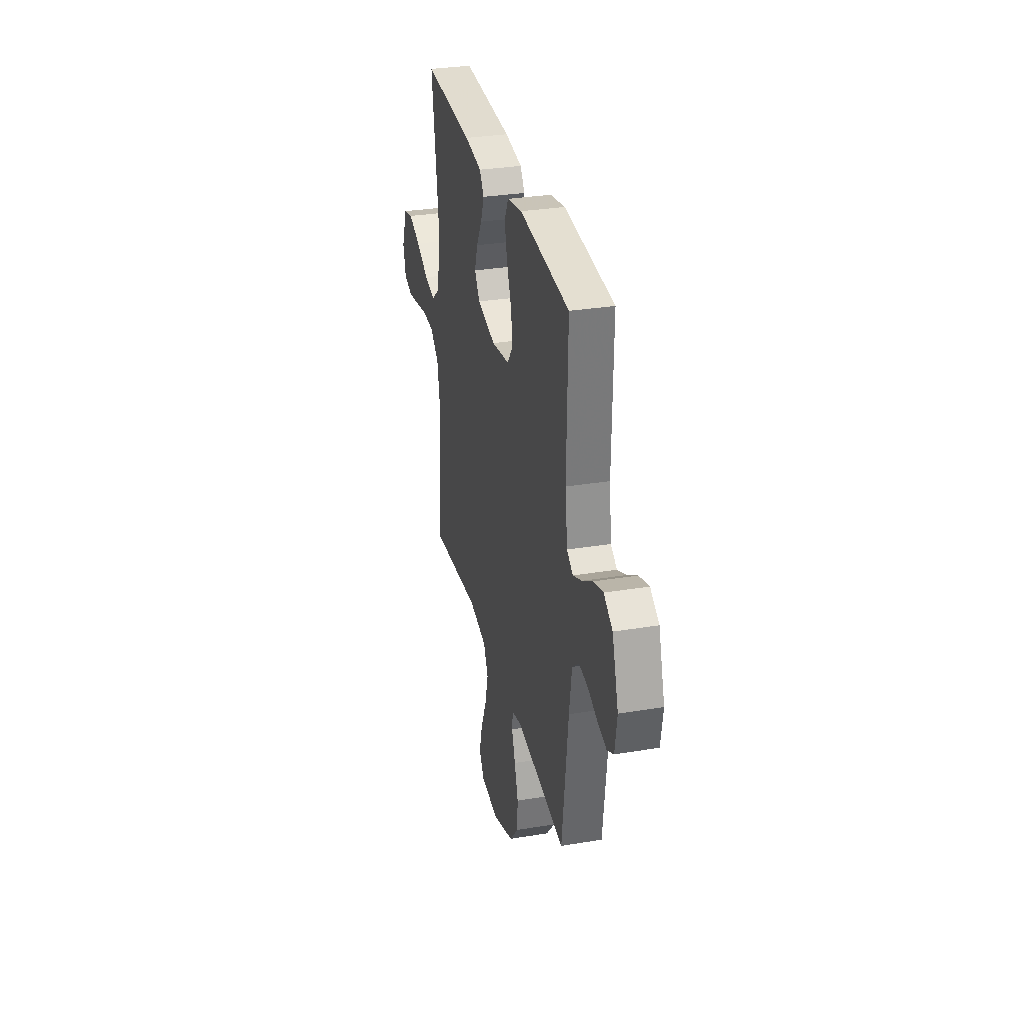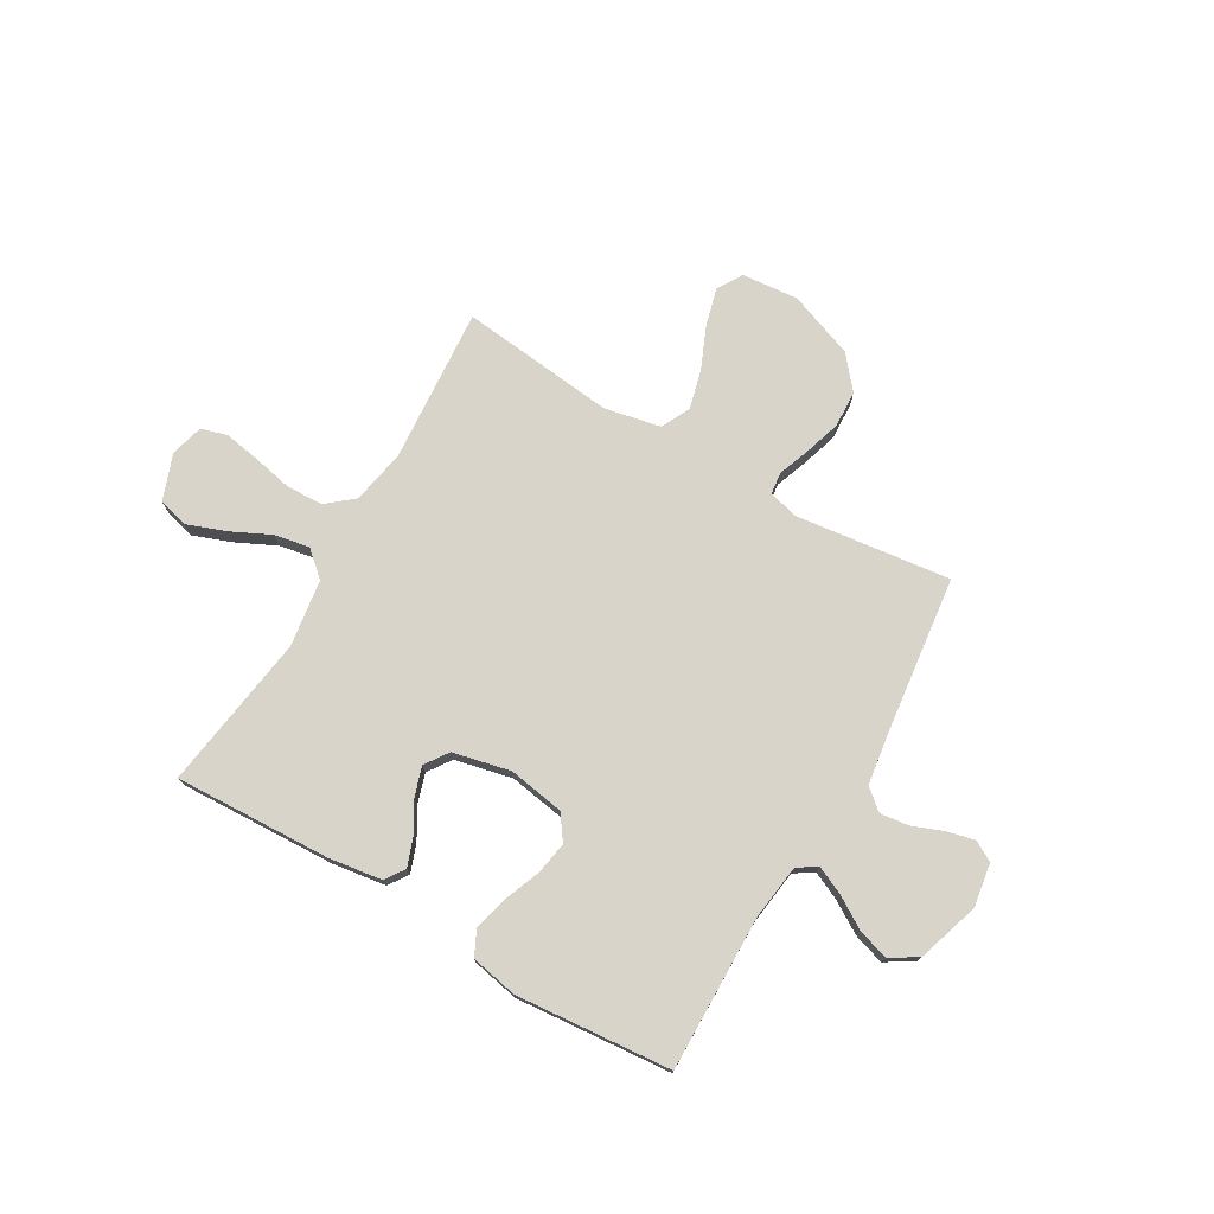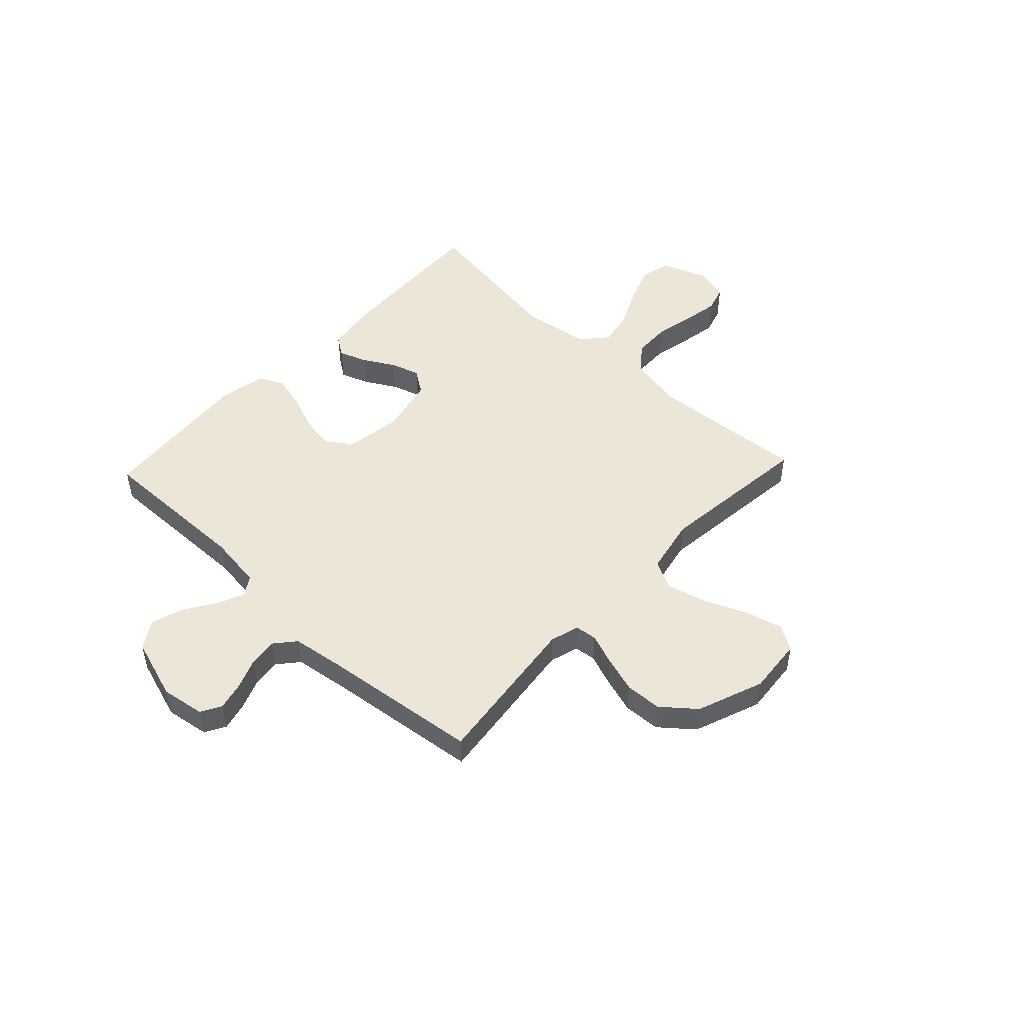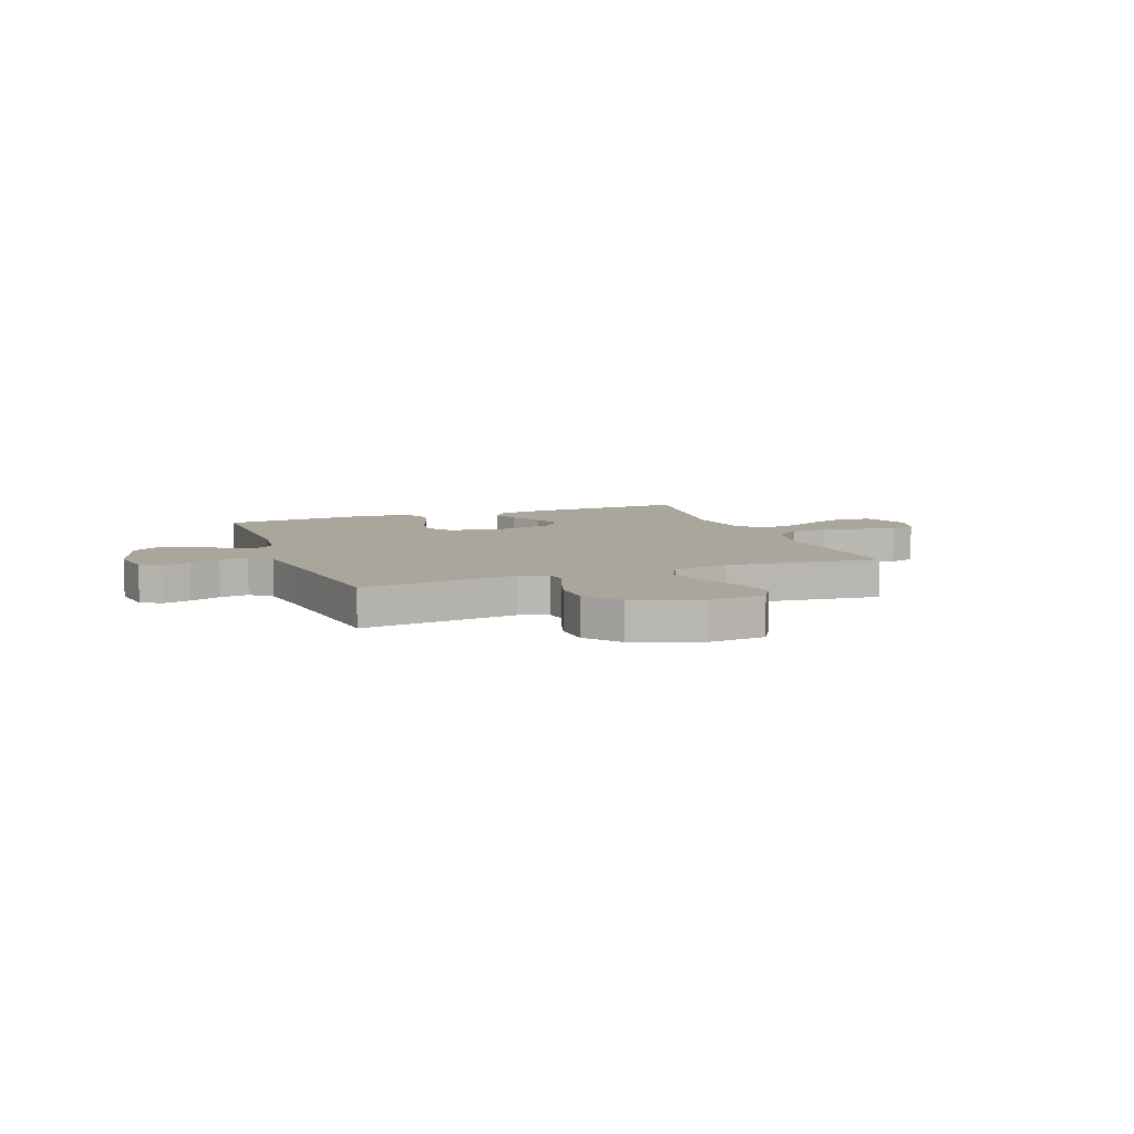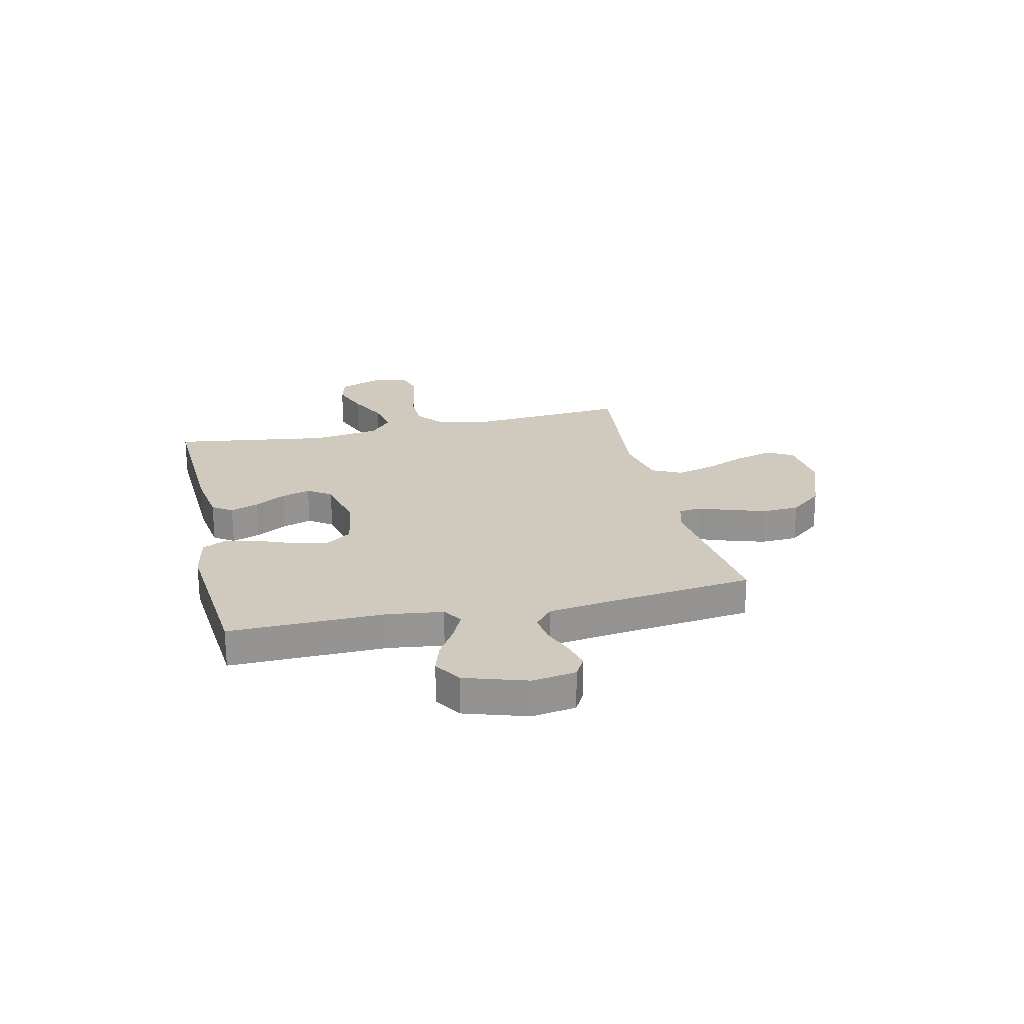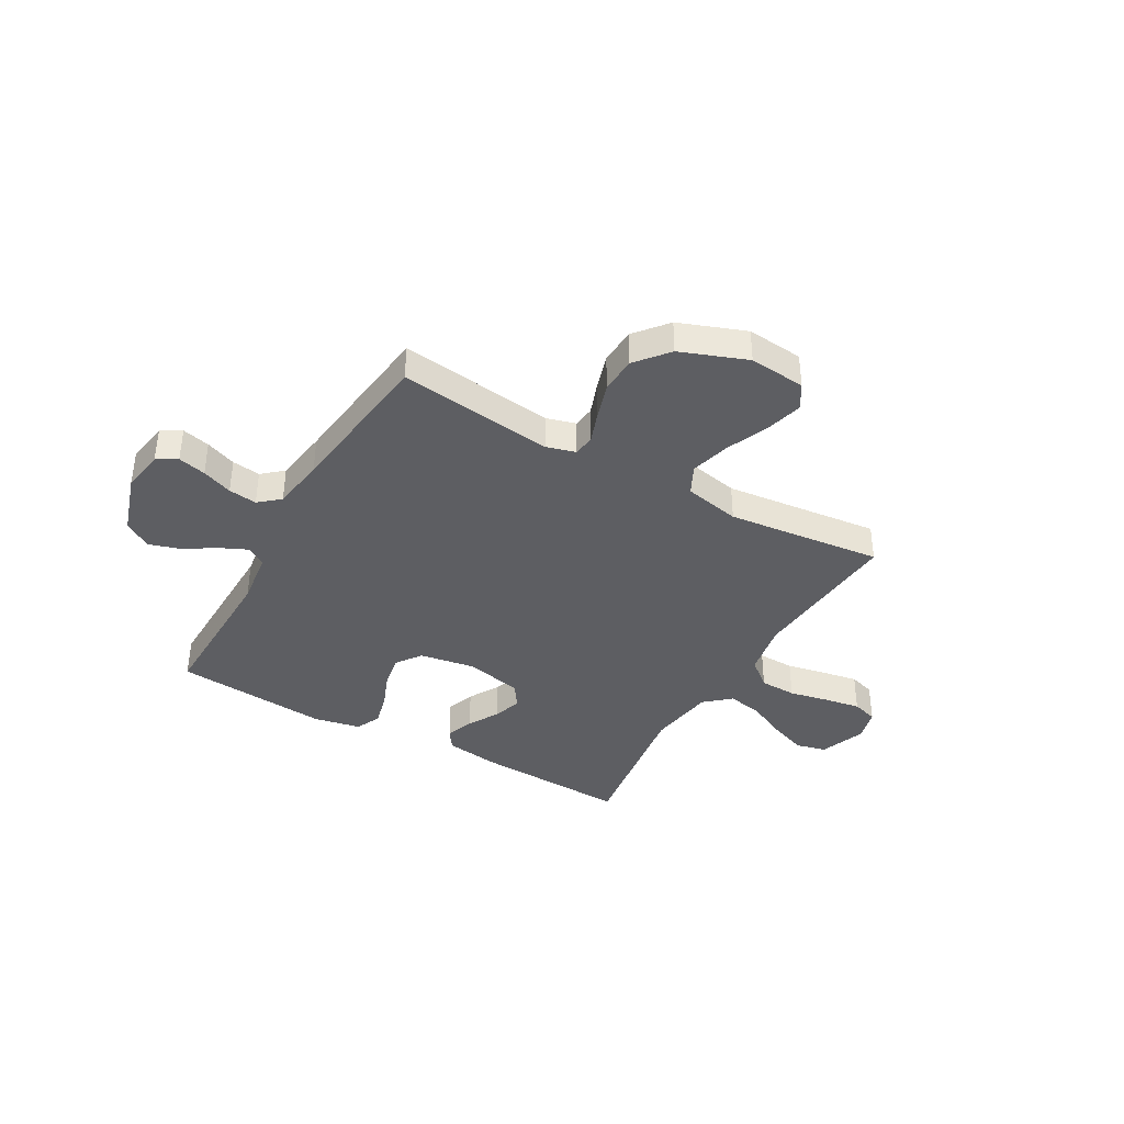
<metadata>
{"format":"obj","ext":"obj","renderer":"f3d","projection":"perspective","resolution":1024,"background":"white","views":[{"elev":31.6,"azim":76.8,"up":"+Z"},{"elev":75.2,"azim":30.2,"up":"+Y"},{"elev":49.3,"azim":133.3,"up":"+Y"},{"elev":7.9,"azim":159.3,"up":"+Y"},{"elev":22.8,"azim":77.1,"up":"+Y"},{"elev":-38.8,"azim":150.3,"up":"+Y"}]}
</metadata>
<code>
v -0.5 0.07 -0.5
v -0.477 0.07 -0.2
v -0.497 0.07 -0.095
v -0.549 0.07 -0.052
v -0.62 0.07 -0.05
v -0.696 0.07 -0.066
v -0.766 0.07 -0.078
v -0.816 0.07 -0.063
v -0.833 0.07 0
v -0.8 0.07 0.089
v -0.742 0.07 0.104
v -0.669 0.07 0.077
v -0.592 0.07 0.04
v -0.524 0.07 0.027
v -0.475 0.07 0.07
v -0.456 0.07 0.2
v -0.5 0.07 0.5
v -0.2 0.07 0.487
v -0.096 0.07 0.472
v -0.07 0.07 0.434
v -0.09 0.07 0.38
v -0.124 0.07 0.321
v -0.142 0.07 0.265
v -0.111 0.07 0.22
v 0 0.07 0.195
v 0.108 0.07 0.213
v 0.142 0.07 0.261
v 0.131 0.07 0.325
v 0.103 0.07 0.396
v 0.087 0.07 0.46
v 0.11 0.07 0.508
v 0.2 0.07 0.526
v 0.5 0.07 0.5
v 0.495 0.07 0.2
v 0.509 0.07 0.095
v 0.546 0.07 0.071
v 0.599 0.07 0.095
v 0.66 0.07 0.133
v 0.72 0.07 0.152
v 0.773 0.07 0.119
v 0.811 0.07 0
v 0.798 0.07 -0.084
v 0.759 0.07 -0.106
v 0.705 0.07 -0.093
v 0.646 0.07 -0.07
v 0.591 0.07 -0.063
v 0.551 0.07 -0.097
v 0.536 0.07 -0.2
v 0.5 0.07 -0.5
v 0.2 0.07 -0.463
v 0.144 0.07 -0.479
v 0.139 0.07 -0.521
v 0.161 0.07 -0.581
v 0.183 0.07 -0.651
v 0.18 0.07 -0.722
v 0.128 0.07 -0.785
v 0 0.07 -0.833
v -0.109 0.07 -0.823
v -0.138 0.07 -0.775
v -0.119 0.07 -0.703
v -0.084 0.07 -0.621
v -0.064 0.07 -0.545
v -0.092 0.07 -0.489
v -0.2 0.07 -0.467
v -0.5 0 -0.5
v -0.477 0 -0.2
v -0.497 0 -0.095
v -0.549 0 -0.052
v -0.62 0 -0.05
v -0.696 0 -0.066
v -0.766 0 -0.078
v -0.816 0 -0.063
v -0.833 0 0
v -0.8 0 0.089
v -0.742 0 0.104
v -0.669 0 0.077
v -0.592 0 0.04
v -0.524 0 0.027
v -0.475 0 0.07
v -0.456 0 0.2
v -0.5 0 0.5
v -0.2 0 0.487
v -0.096 0 0.472
v -0.07 0 0.434
v -0.09 0 0.38
v -0.124 0 0.321
v -0.142 0 0.265
v -0.111 0 0.22
v 0 0 0.195
v 0.108 0 0.213
v 0.142 0 0.261
v 0.131 0 0.325
v 0.103 0 0.396
v 0.087 0 0.46
v 0.11 0 0.508
v 0.2 0 0.526
v 0.5 0 0.5
v 0.495 0 0.2
v 0.509 0 0.095
v 0.546 0 0.071
v 0.599 0 0.095
v 0.66 0 0.133
v 0.72 0 0.152
v 0.773 0 0.119
v 0.811 0 0
v 0.798 0 -0.084
v 0.759 0 -0.106
v 0.705 0 -0.093
v 0.646 0 -0.07
v 0.591 0 -0.063
v 0.551 0 -0.097
v 0.536 0 -0.2
v 0.5 0 -0.5
v 0.2 0 -0.463
v 0.144 0 -0.479
v 0.139 0 -0.521
v 0.161 0 -0.581
v 0.183 0 -0.651
v 0.18 0 -0.722
v 0.128 0 -0.785
v 0 0 -0.833
v -0.109 0 -0.823
v -0.138 0 -0.775
v -0.119 0 -0.703
v -0.084 0 -0.621
v -0.064 0 -0.545
v -0.092 0 -0.489
v -0.2 0 -0.467
f 58 59 60 61
f 58 61 62
f 57 58 62
f 56 57 62
f 55 56 62 63
f 52 53 54 55
f 48 49 50
f 47 48 50 51
f 42 43 44 45
f 42 45 46
f 41 42 46
f 40 41 46
f 37 38 39 40
f 36 37 40 46
f 35 36 46 47
f 31 32 33 34
f 31 34 35
f 28 29 30 31
f 27 28 31 35
f 26 27 35 47
f 19 20 21 22
f 19 22 23
f 16 17 18 19
f 15 16 19 23
f 14 15 23 24
f 10 11 12 13
f 8 9 10 13
f 8 13 14
f 5 6 7 8
f 5 8 14
f 4 5 14 24
f 64 1 2
f 63 64 2 3
f 52 55 63 3
f 25 26 47 51
f 24 25 51 52
f 3 4 24 52
f 125 124 123 122
f 126 125 122
f 126 122 121
f 126 121 120
f 127 126 120 119
f 119 118 117 116
f 114 113 112
f 115 114 112 111
f 109 108 107 106
f 110 109 106
f 110 106 105
f 110 105 104
f 104 103 102 101
f 110 104 101 100
f 111 110 100 99
f 98 97 96 95
f 99 98 95
f 95 94 93 92
f 99 95 92 91
f 111 99 91 90
f 86 85 84 83
f 87 86 83
f 83 82 81 80
f 87 83 80 79
f 88 87 79 78
f 77 76 75 74
f 77 74 73 72
f 78 77 72
f 72 71 70 69
f 78 72 69
f 88 78 69 68
f 66 65 128
f 67 66 128 127
f 67 127 119 116
f 115 111 90 89
f 116 115 89 88
f 116 88 68 67
f 1 65 66 2
f 2 66 67 3
f 3 67 68 4
f 4 68 69 5
f 5 69 70 6
f 6 70 71 7
f 7 71 72 8
f 8 72 73 9
f 9 73 74 10
f 10 74 75 11
f 11 75 76 12
f 12 76 77 13
f 13 77 78 14
f 14 78 79 15
f 15 79 80 16
f 16 80 81 17
f 17 81 82 18
f 18 82 83 19
f 19 83 84 20
f 20 84 85 21
f 21 85 86 22
f 22 86 87 23
f 23 87 88 24
f 24 88 89 25
f 25 89 90 26
f 26 90 91 27
f 27 91 92 28
f 28 92 93 29
f 29 93 94 30
f 30 94 95 31
f 31 95 96 32
f 32 96 97 33
f 33 97 98 34
f 34 98 99 35
f 35 99 100 36
f 36 100 101 37
f 37 101 102 38
f 38 102 103 39
f 39 103 104 40
f 40 104 105 41
f 41 105 106 42
f 42 106 107 43
f 43 107 108 44
f 44 108 109 45
f 45 109 110 46
f 46 110 111 47
f 47 111 112 48
f 48 112 113 49
f 49 113 114 50
f 50 114 115 51
f 51 115 116 52
f 52 116 117 53
f 53 117 118 54
f 54 118 119 55
f 55 119 120 56
f 56 120 121 57
f 57 121 122 58
f 58 122 123 59
f 59 123 124 60
f 60 124 125 61
f 61 125 126 62
f 62 126 127 63
f 63 127 128 64
f 64 128 65 1

</code>
